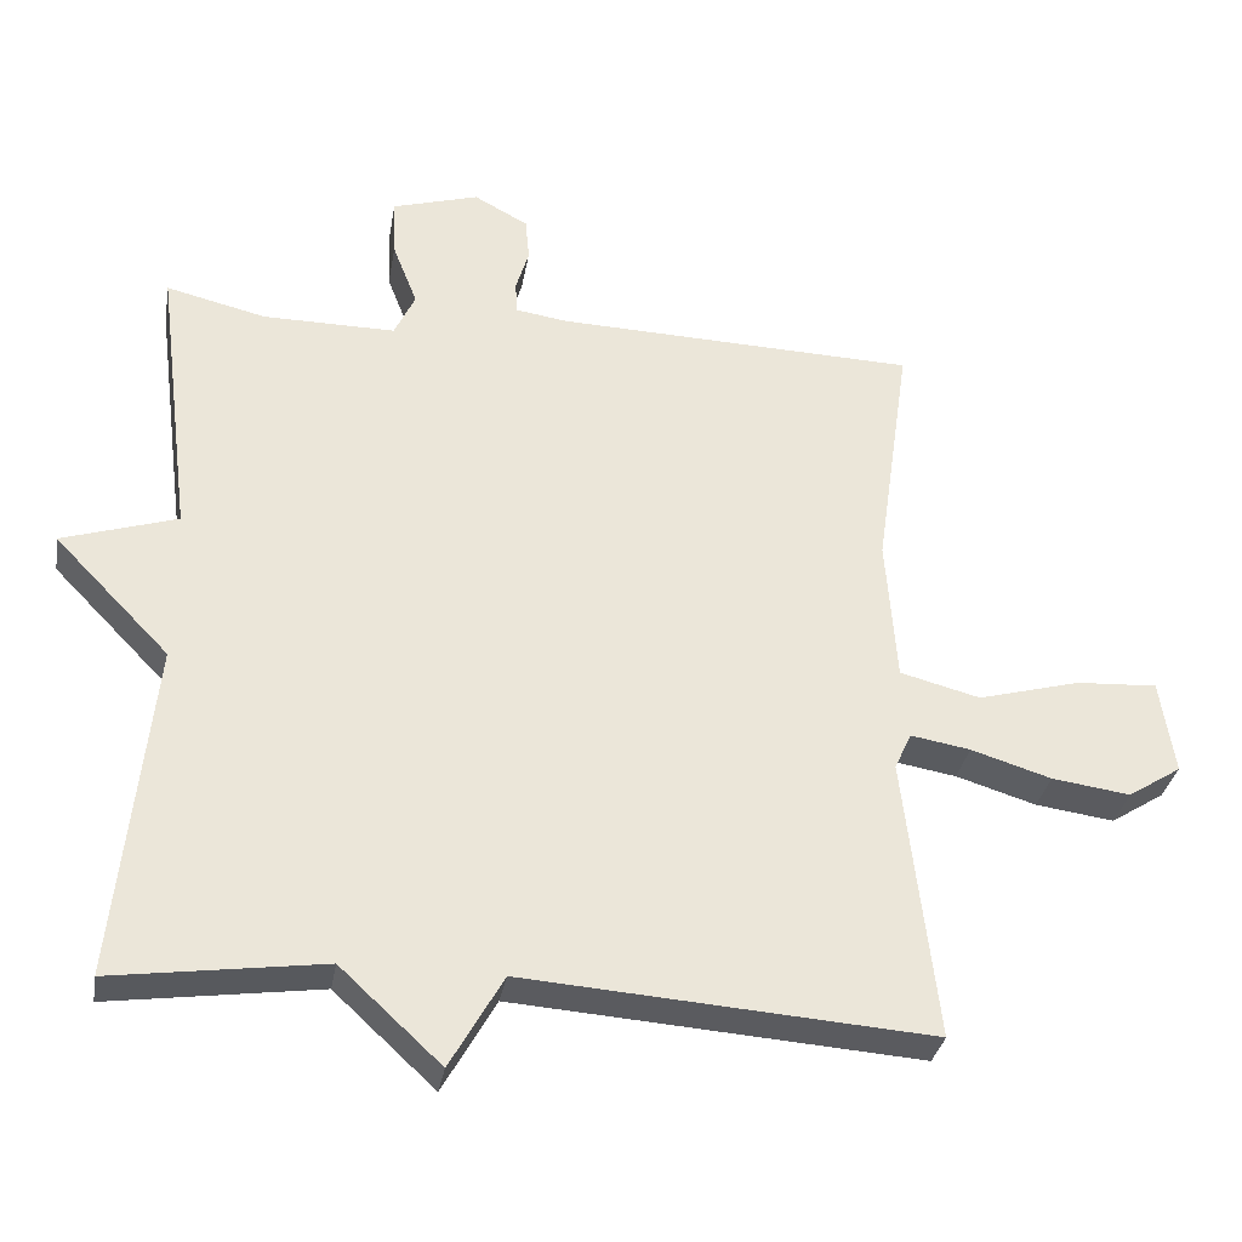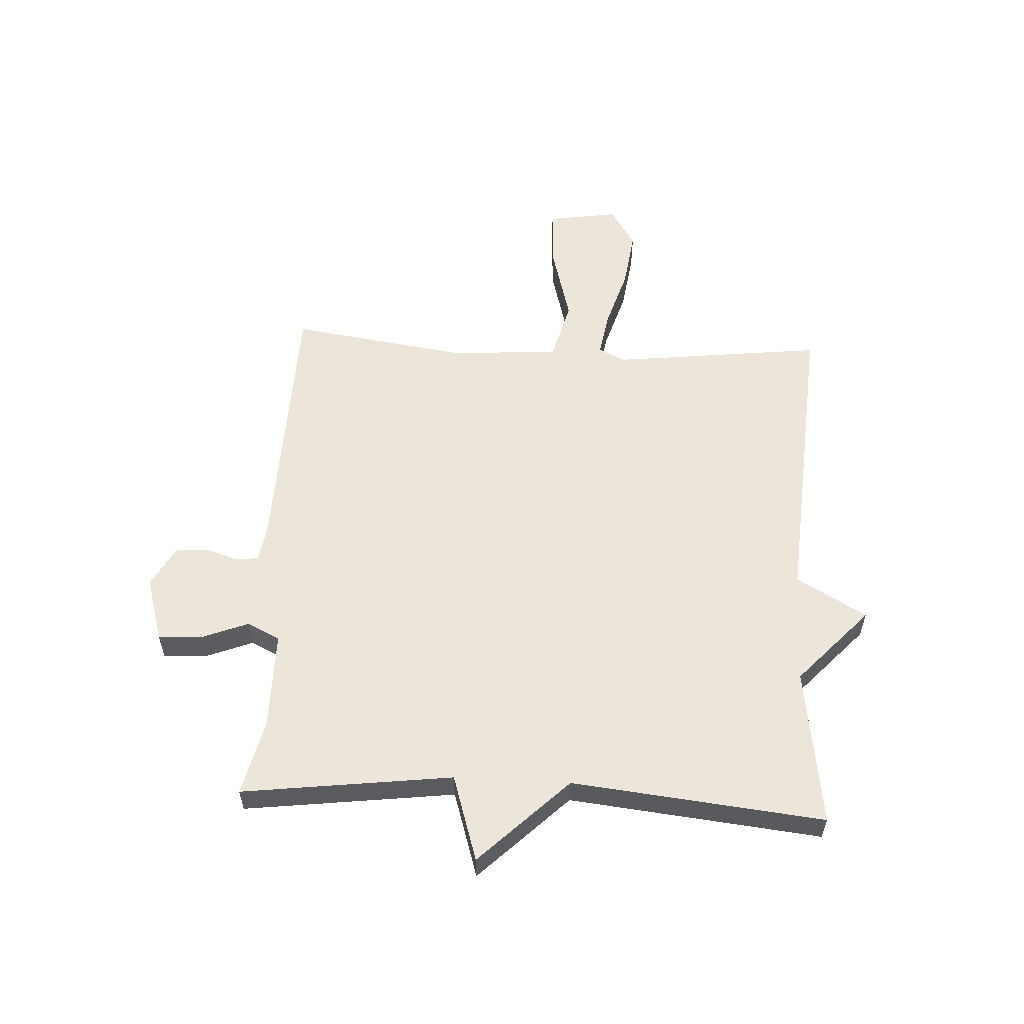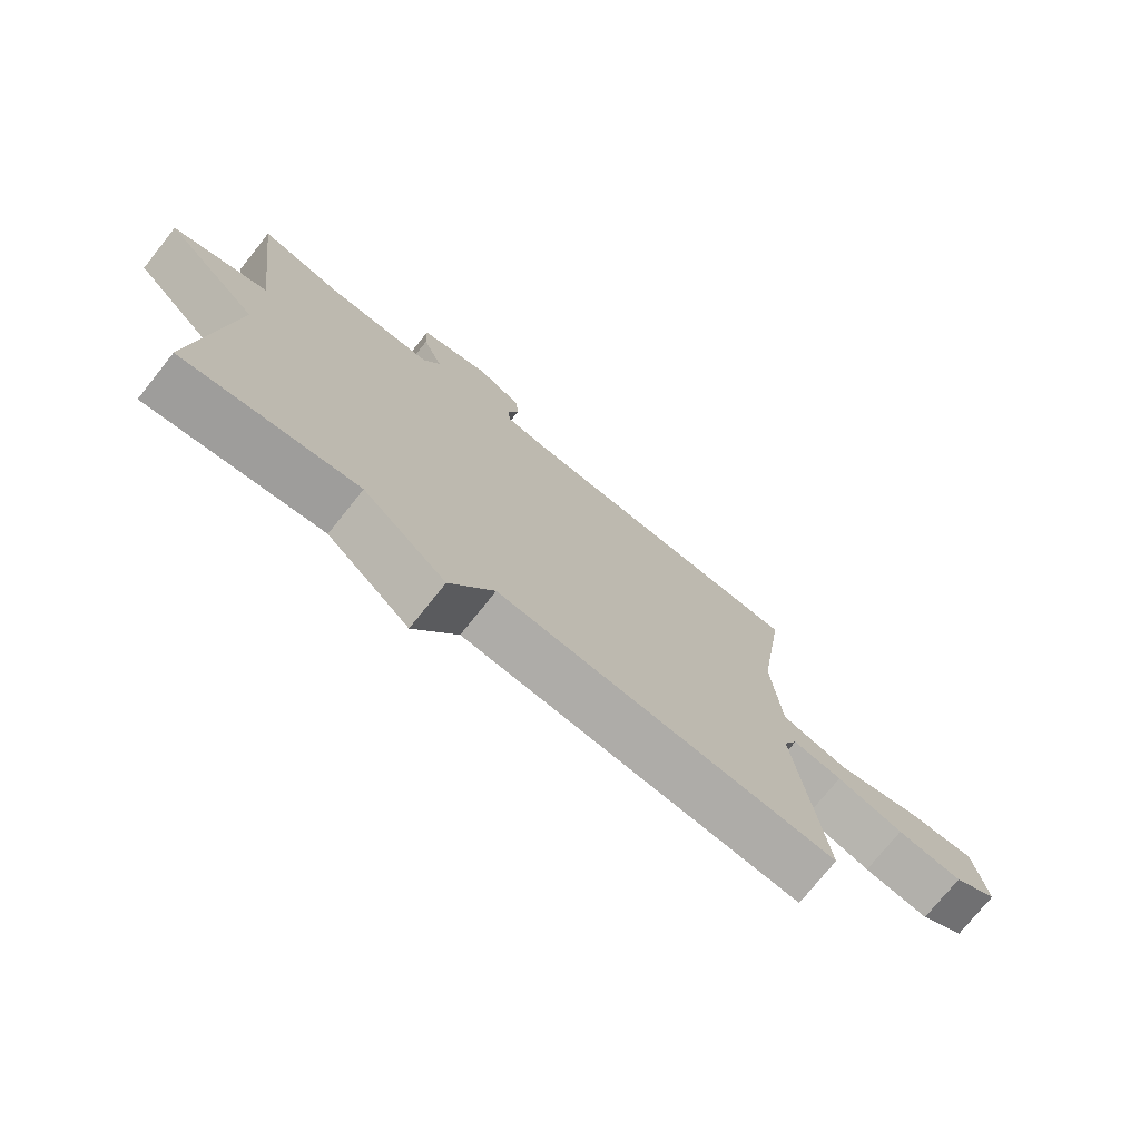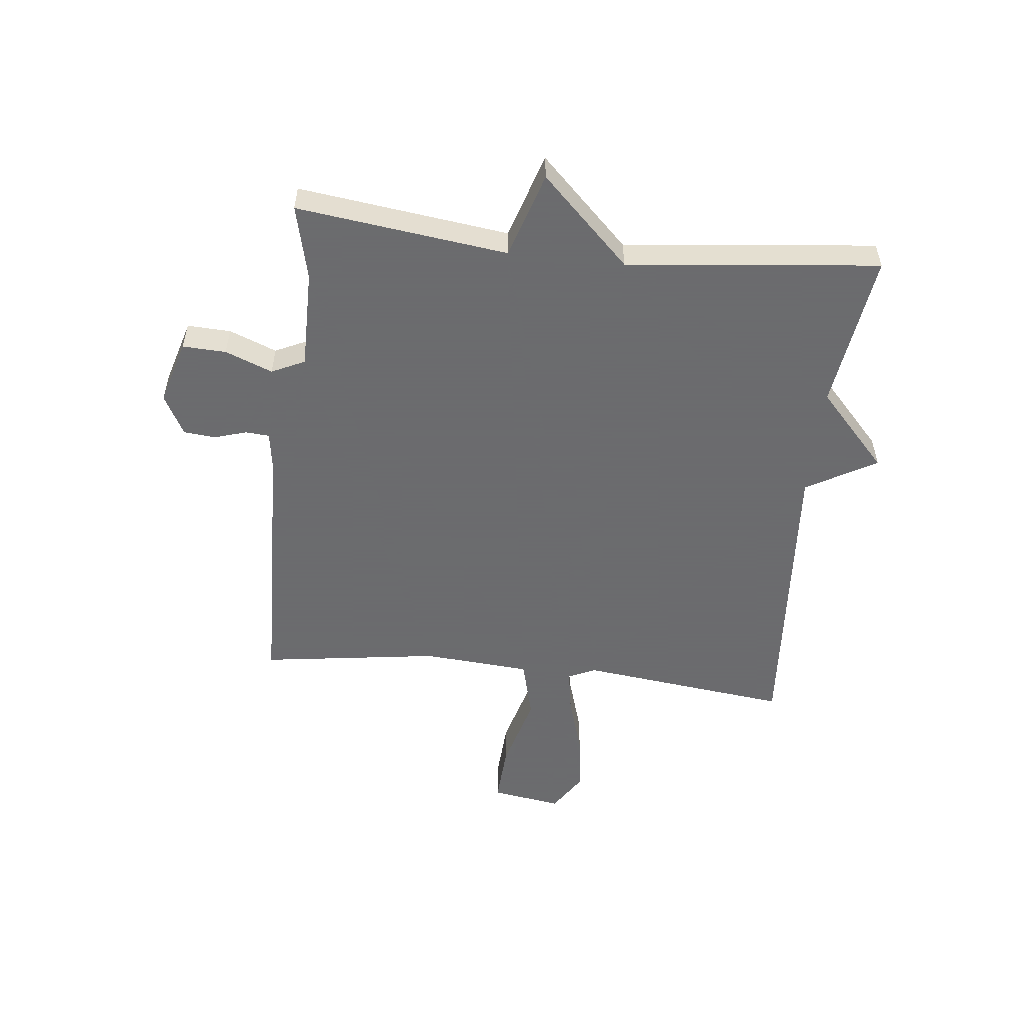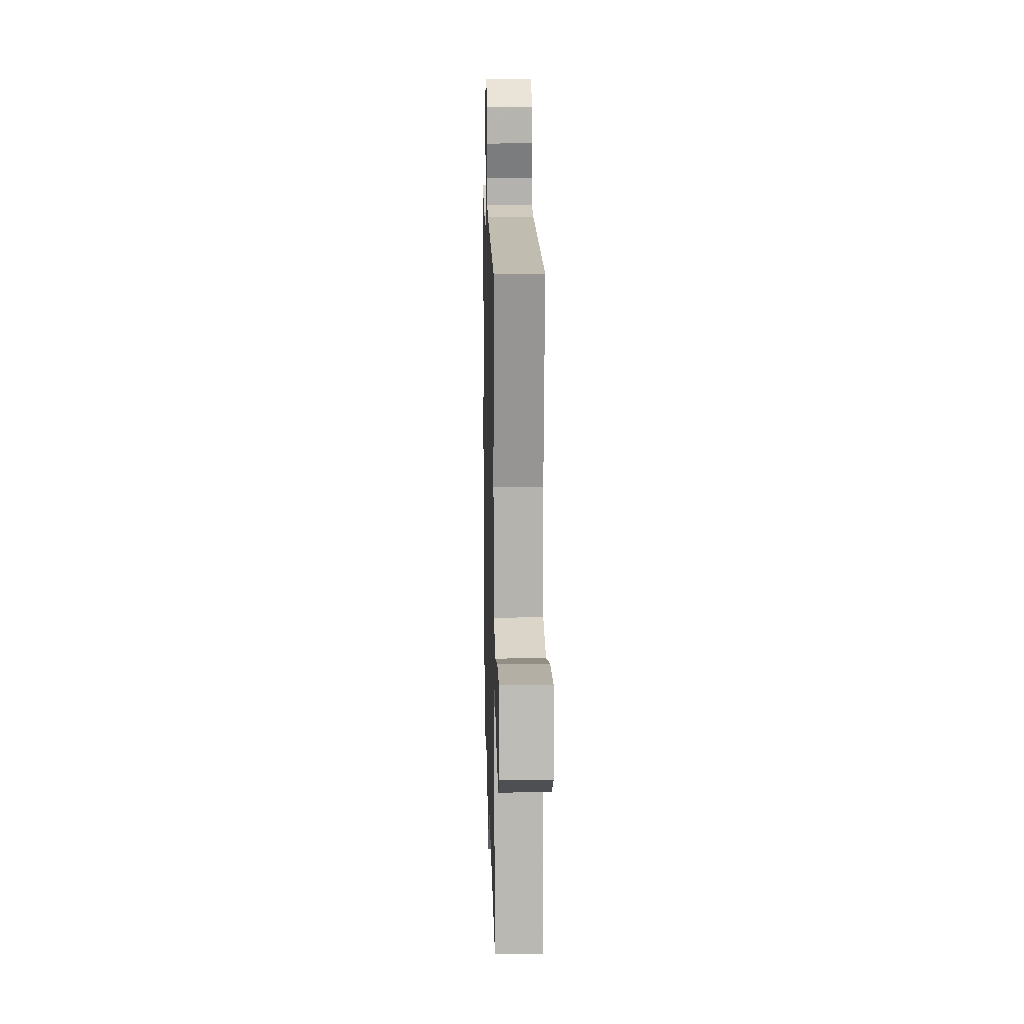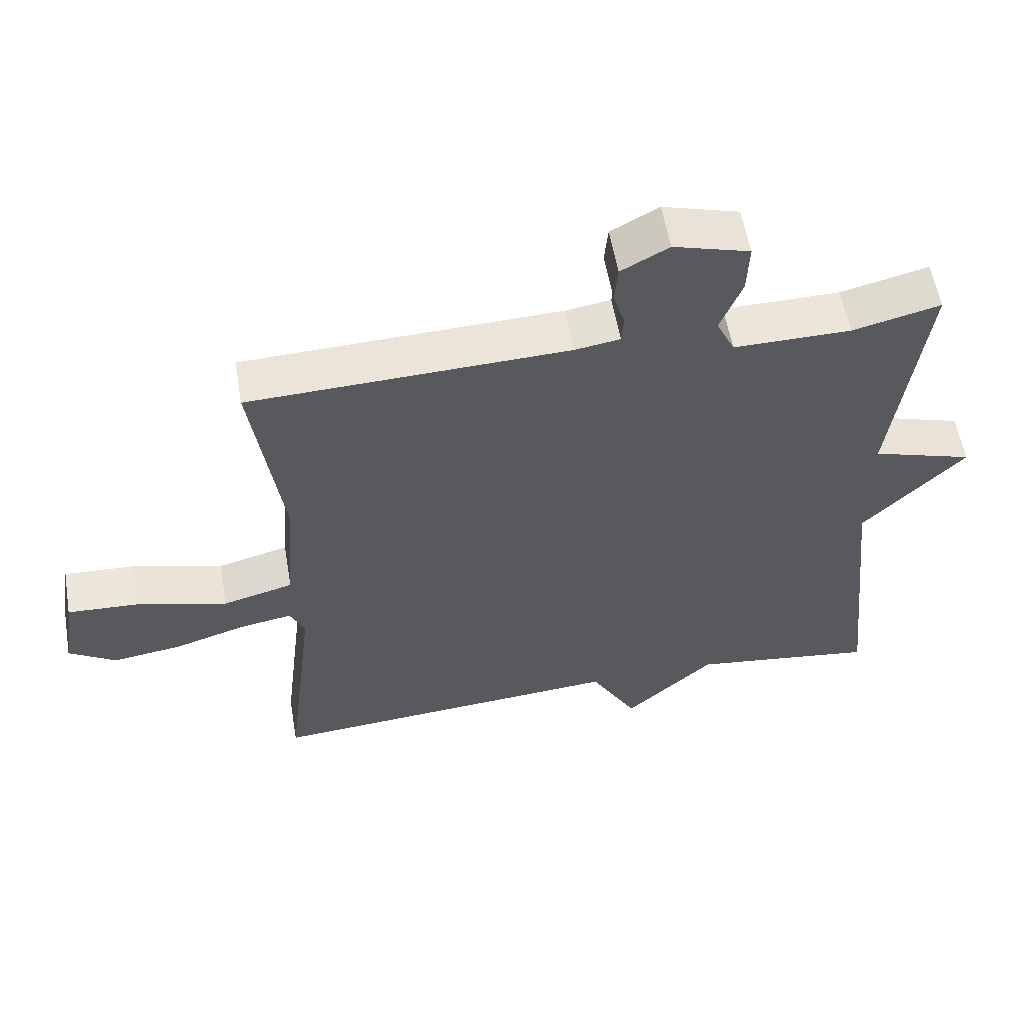
<metadata>
{"format":"obj","ext":"obj","renderer":"f3d","projection":"perspective","resolution":1024,"background":"white","views":[{"elev":-32.3,"azim":170.3,"up":"+Z"},{"elev":57.2,"azim":93.0,"up":"+Y"},{"elev":-75.0,"azim":141.3,"up":"+Z"},{"elev":-53.5,"azim":83.7,"up":"+Y"},{"elev":14.6,"azim":-91.5,"up":"+Z"},{"elev":57.2,"azim":-9.8,"up":"+Z"}]}
</metadata>
<code>
v 0.5 0.07 0.5
v 0.454 0.07 0.136
v 0.603 0.07 0.089
v 0.454 0.07 -0.064
v 0.5 0.07 -0.5
v 0.227 0.07 -0.462
v 0.096 0.07 -0.583
v 0.027 0.07 -0.462
v -0.5 0.07 -0.5
v -0.457 0.07 -0.135
v -0.479 0.07 -0.088
v -0.556 0.07 -0.101
v -0.66 0.07 -0.133
v -0.762 0.07 -0.147
v -0.831 0.07 -0.103
v -0.812 0.07 0.019
v -0.707 0.07 0.013
v -0.574 0.07 -0.023
v -0.47 0.07 0.004
v -0.456 0.07 0.191
v -0.5 0.07 0.5
v -0.032 0.07 0.515
v 0.034 0.07 0.525
v 0.037 0.07 0.566
v 0.02 0.07 0.622
v 0.025 0.07 0.677
v 0.095 0.07 0.715
v 0.207 0.07 0.682
v 0.204 0.07 0.607
v 0.172 0.07 0.525
v 0.199 0.07 0.468
v 0.371 0.07 0.469
v 0.5 0 0.5
v 0.454 0 0.136
v 0.603 0 0.089
v 0.454 0 -0.064
v 0.5 0 -0.5
v 0.227 0 -0.462
v 0.096 0 -0.583
v 0.027 0 -0.462
v -0.5 0 -0.5
v -0.457 0 -0.135
v -0.479 0 -0.088
v -0.556 0 -0.101
v -0.66 0 -0.133
v -0.762 0 -0.147
v -0.831 0 -0.103
v -0.812 0 0.019
v -0.707 0 0.013
v -0.574 0 -0.023
v -0.47 0 0.004
v -0.456 0 0.191
v -0.5 0 0.5
v -0.032 0 0.515
v 0.034 0 0.525
v 0.037 0 0.566
v 0.02 0 0.622
v 0.025 0 0.677
v 0.095 0 0.715
v 0.207 0 0.682
v 0.204 0 0.607
v 0.172 0 0.525
v 0.199 0 0.468
v 0.371 0 0.469
f 28 29 30
f 27 28 30
f 26 27 30
f 25 26 30
f 24 25 30
f 23 24 30 31
f 22 23 31
f 20 21 22 31
f 19 20 31 32
f 16 17 18
f 15 16 18
f 14 15 18
f 13 14 18
f 12 13 18
f 11 12 18 19
f 32 1 2
f 19 32 2
f 11 19 2
f 10 11 2
f 6 7 8
f 4 5 6
f 4 6 8
f 8 9 10
f 4 8 10
f 3 4 10
f 2 3 10
f 62 61 60
f 62 60 59
f 62 59 58
f 62 58 57
f 62 57 56
f 63 62 56 55
f 63 55 54
f 63 54 53 52
f 64 63 52 51
f 50 49 48
f 50 48 47
f 50 47 46
f 50 46 45
f 50 45 44
f 51 50 44 43
f 34 33 64
f 34 64 51
f 34 51 43
f 34 43 42
f 40 39 38
f 38 37 36
f 40 38 36
f 42 41 40
f 42 40 36
f 42 36 35
f 42 35 34
f 1 33 34 2
f 2 34 35 3
f 3 35 36 4
f 4 36 37 5
f 5 37 38 6
f 6 38 39 7
f 7 39 40 8
f 8 40 41 9
f 9 41 42 10
f 10 42 43 11
f 11 43 44 12
f 12 44 45 13
f 13 45 46 14
f 14 46 47 15
f 15 47 48 16
f 16 48 49 17
f 17 49 50 18
f 18 50 51 19
f 19 51 52 20
f 20 52 53 21
f 21 53 54 22
f 22 54 55 23
f 23 55 56 24
f 24 56 57 25
f 25 57 58 26
f 26 58 59 27
f 27 59 60 28
f 28 60 61 29
f 29 61 62 30
f 30 62 63 31
f 31 63 64 32
f 32 64 33 1

</code>
